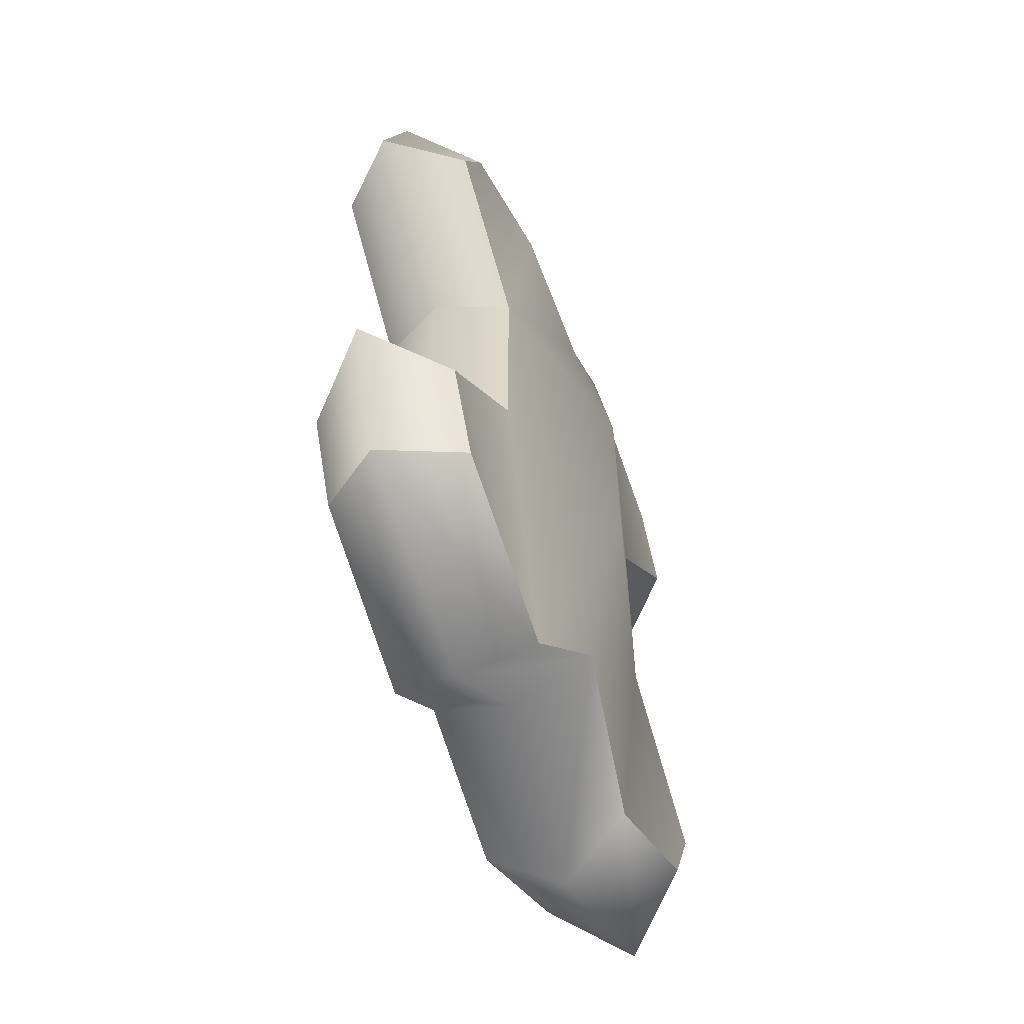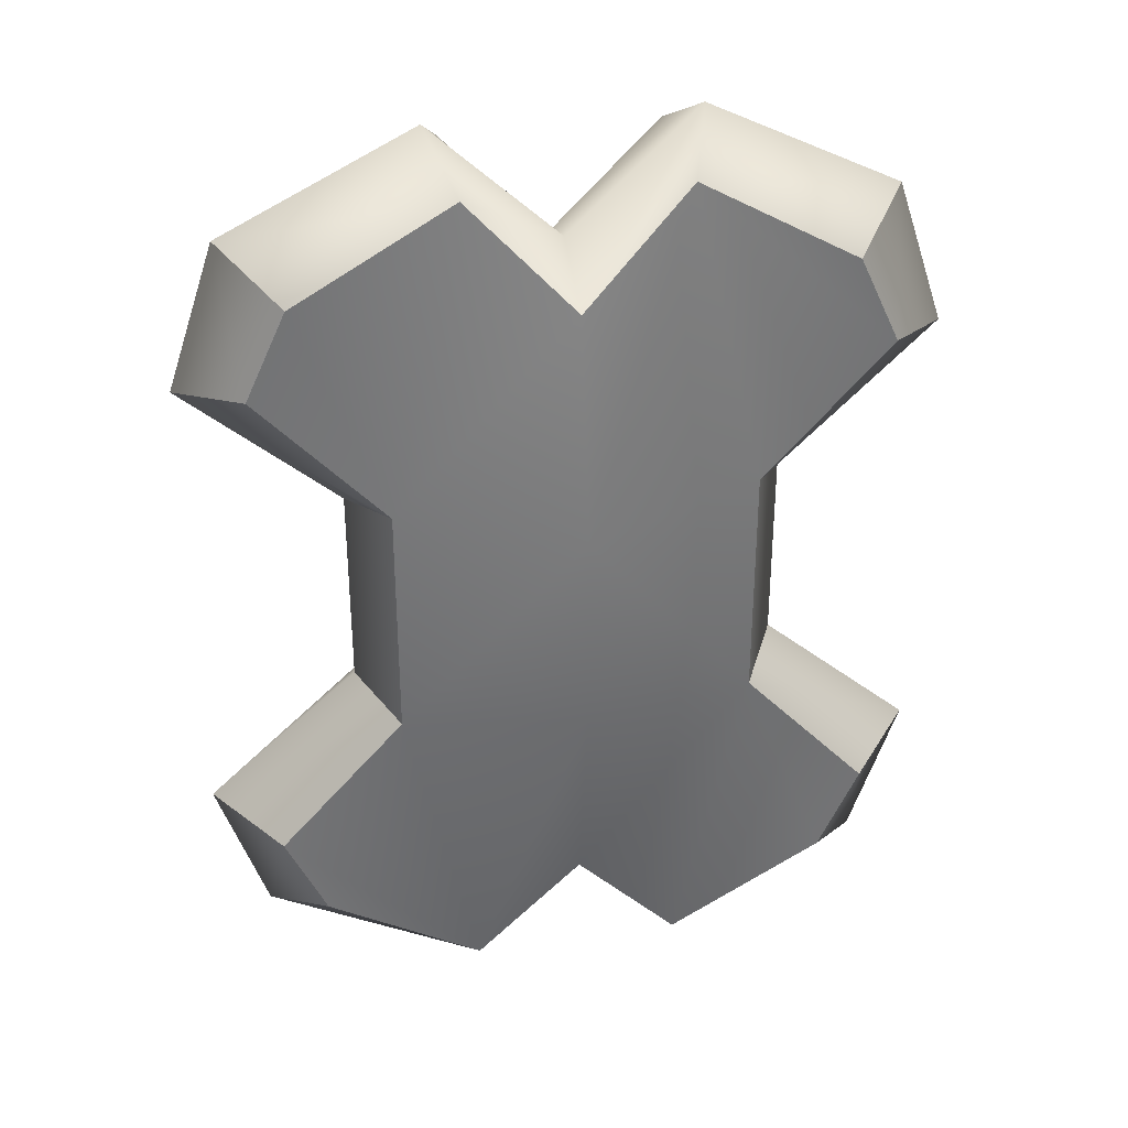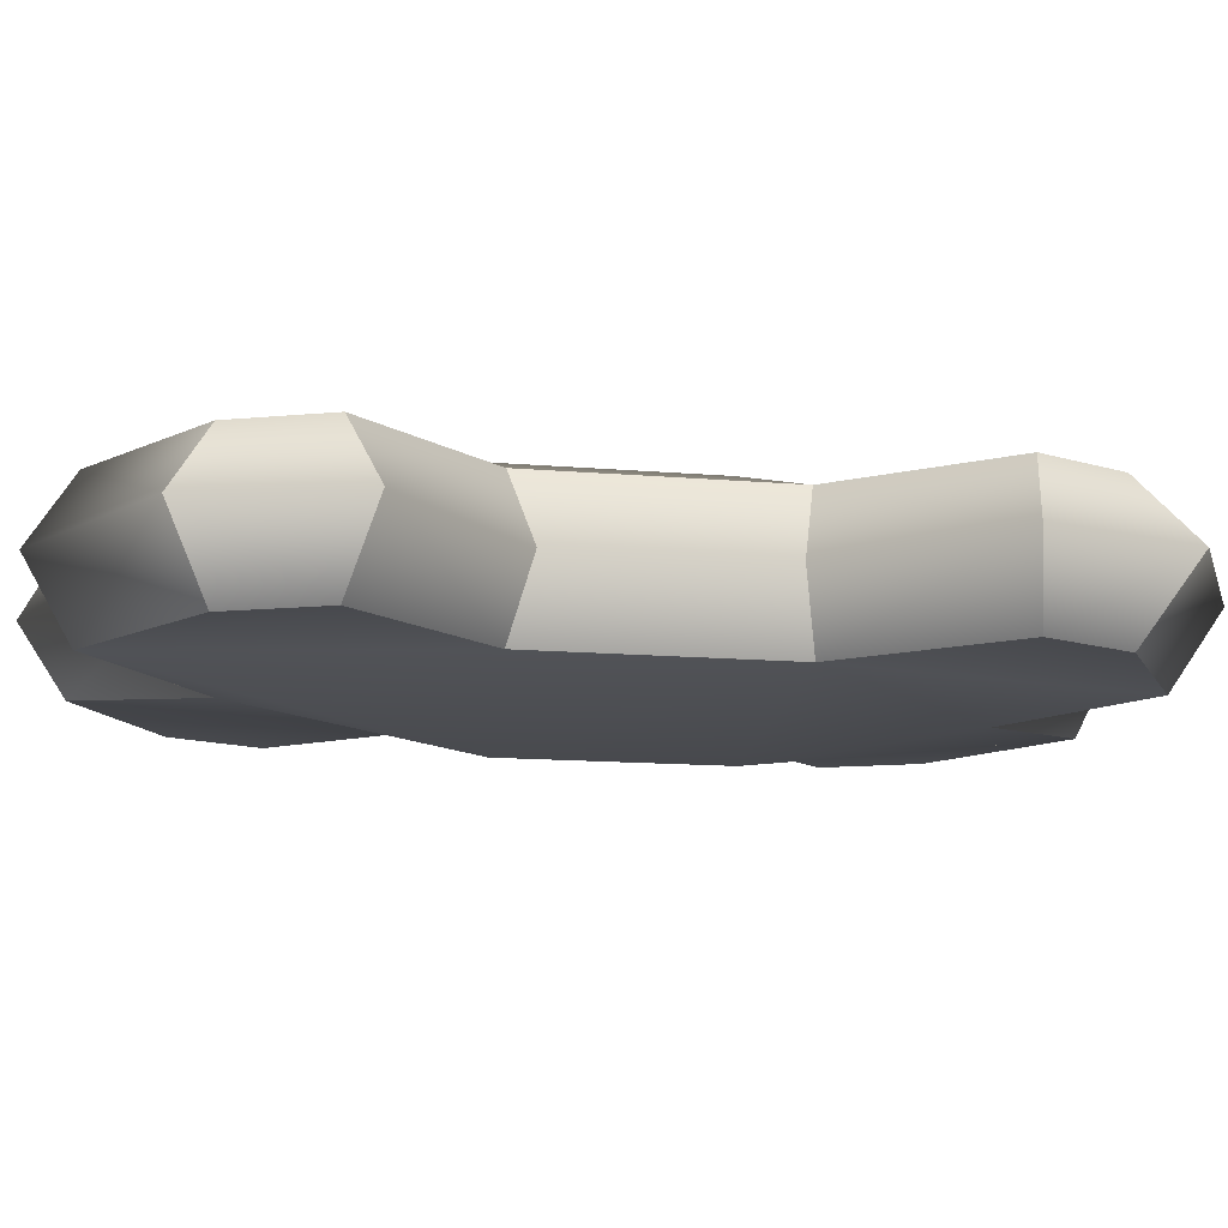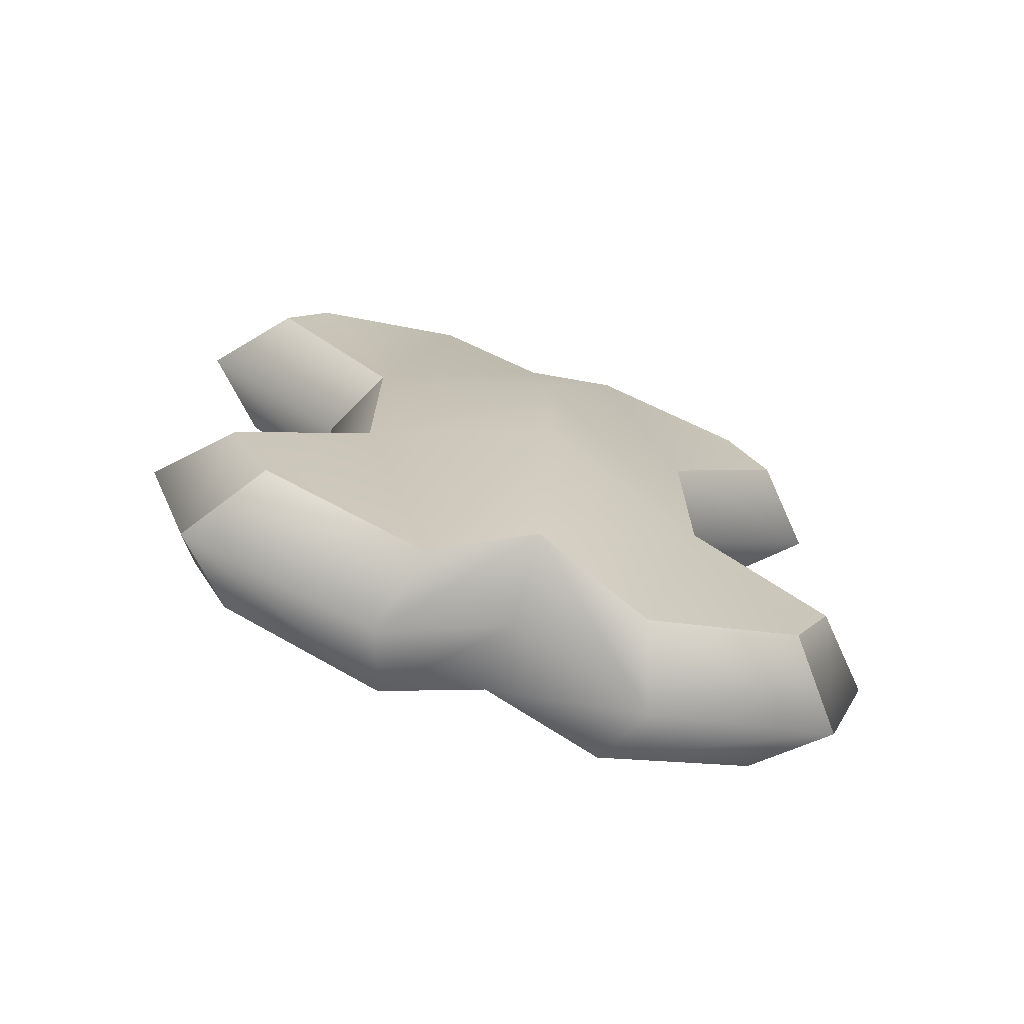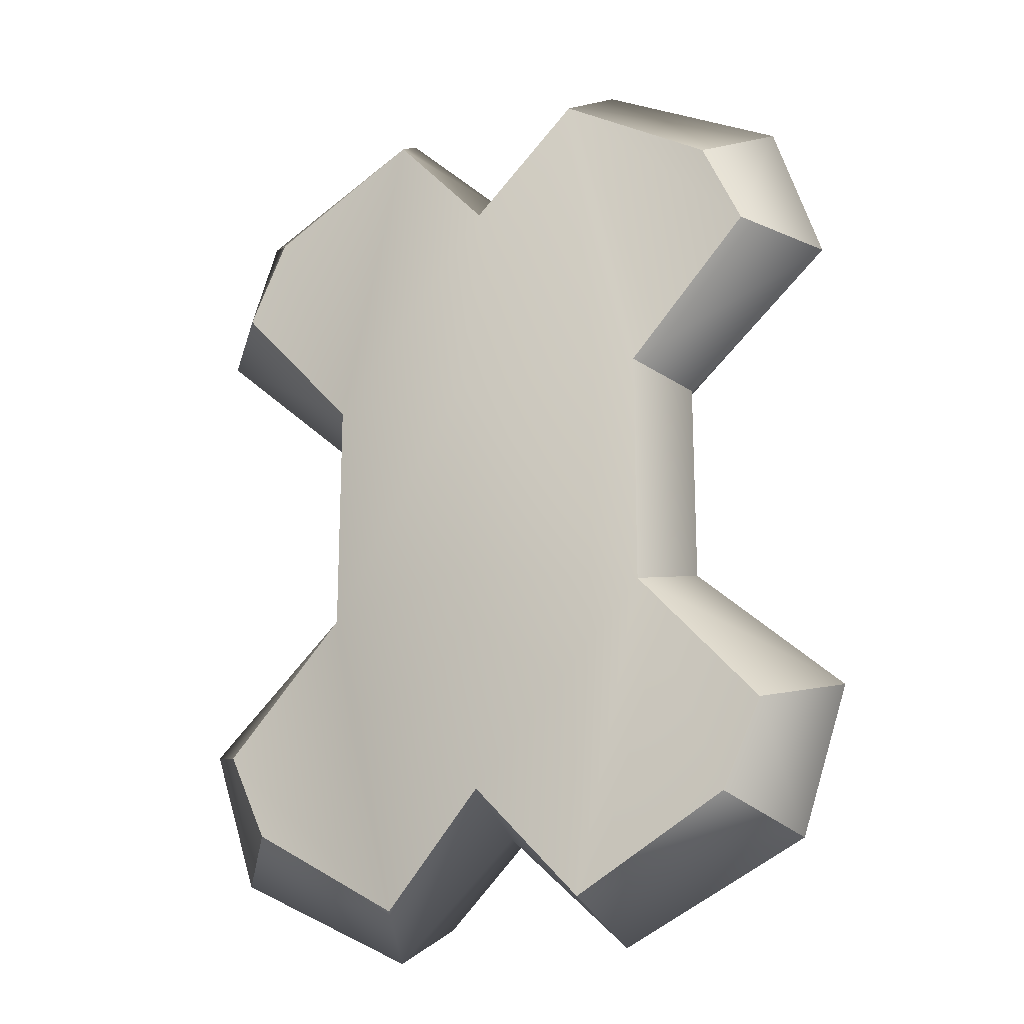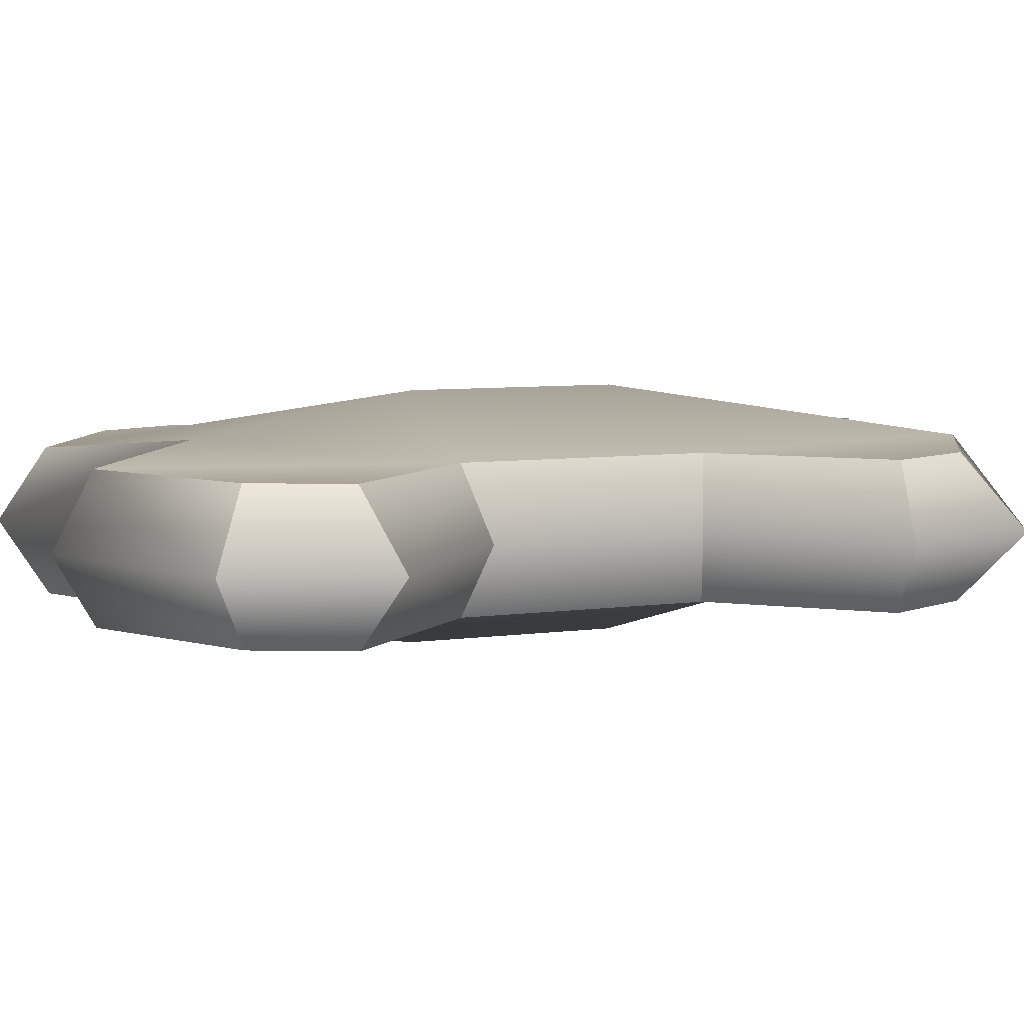
<metadata>
{"format":"obj","ext":"obj","renderer":"f3d","projection":"perspective","resolution":1024,"background":"white","views":[{"elev":-59.3,"azim":-67.1,"up":"+Z"},{"elev":34.4,"azim":-11.0,"up":"+Z"},{"elev":-12.4,"azim":78.1,"up":"+Y"},{"elev":-72.8,"azim":-18.1,"up":"+Z"},{"elev":-19.6,"azim":26.1,"up":"+Z"},{"elev":7.1,"azim":68.0,"up":"+Y"}]}
</metadata>
<code>
g default
v -1.049 -0.01938 4.266
v -0.9515 -0.01938 4.266
v -1.049 0.01938 4.266
v -0.9515 0.01938 4.266
v -1.049 0.01938 4.199
v -0.9515 0.01938 4.199
v -1.049 -0.01938 4.199
v -0.9515 -0.01938 4.199
v -1 -0.03389 4.261
v -1 -0.03389 4.204
v -1 0.03389 4.204
v -1 0.03389 4.261
v -1 0.02279 4.322
v -1 -0.02279 4.322
v -0.9711 -0.01938 4.353
v -0.9711 0.01938 4.353
v -1.029 -0.01938 4.353
v -1.029 0.01938 4.353
v -1 -0.02279 4.144
v -1 0.02279 4.144
v -0.9711 0.01938 4.112
v -0.9711 -0.01938 4.112
v -1.029 0.01938 4.112
v -1.029 -0.01938 4.112
v -0.9169 -0.01938 4.304
v -0.9169 0.01938 4.304
v -0.9281 0.01938 4.328
v -0.9281 -0.01938 4.328
v -1.083 -0.01938 4.304
v -1.083 0.01938 4.304
v -1.072 -0.01938 4.328
v -1.072 0.01938 4.328
v -0.9169 0.01938 4.161
v -0.9169 -0.01938 4.161
v -0.9281 -0.01938 4.137
v -0.9281 0.01938 4.137
v -1.083 0.01938 4.161
v -1.083 -0.01938 4.161
v -1.072 0.01938 4.137
v -1.072 -0.01938 4.137
v -1.059 0 4.261
v -1.101 0 4.298
v -1.087 0 4.339
v -1.035 0 4.365
v -1 0 4.332
v -0.9649 0 4.365
v -0.9126 0 4.339
v -0.8992 0 4.298
v -0.9411 0 4.261
v -0.9411 0 4.204
v -0.8992 0 4.167
v -0.9126 0 4.126
v -0.9649 0 4.1
v -1 0 4.133
v -1.035 0 4.1
v -1.087 0 4.126
v -1.101 0 4.167
v -1.059 0 4.204
g Dog_Treat
f 13 45 46 16
f 11 12 4 6
f 53 54 20 21
f 9 10 8 2
f 49 50 6 4
f 58 41 3 5
f 7 10 9 1
f 23 20 54 55
f 3 12 11 5
f 44 45 13 18
f 9 2 15 14
f 47 48 26 27
f 4 12 13 16
f 1 9 14 17
f 12 3 18 13
f 30 42 43 32
f 11 6 21 20
f 33 51 52 36
f 8 10 19 22
f 5 11 20 23
f 10 7 24 19
f 56 57 37 39
f 48 49 4 26
f 4 16 27 26
f 16 46 47 27
f 15 2 25 28
f 3 41 42 30
f 1 17 31 29
f 43 44 18 32
f 18 3 30 32
f 6 50 51 33
f 8 22 35 34
f 52 53 21 36
f 21 6 33 36
f 57 58 5 37
f 5 23 39 37
f 23 55 56 39
f 24 7 38 40
f 42 41 1 29
f 43 42 29 31
f 17 44 43 31
f 17 14 45 44
f 46 45 14 15
f 47 46 15 28
f 25 48 47 28
f 2 49 48 25
f 2 8 50 49
f 51 50 8 34
f 52 51 34 35
f 22 53 52 35
f 19 54 53 22
f 55 54 19 24
f 56 55 24 40
f 38 57 56 40
f 7 58 57 38
f 7 1 41 58

</code>
